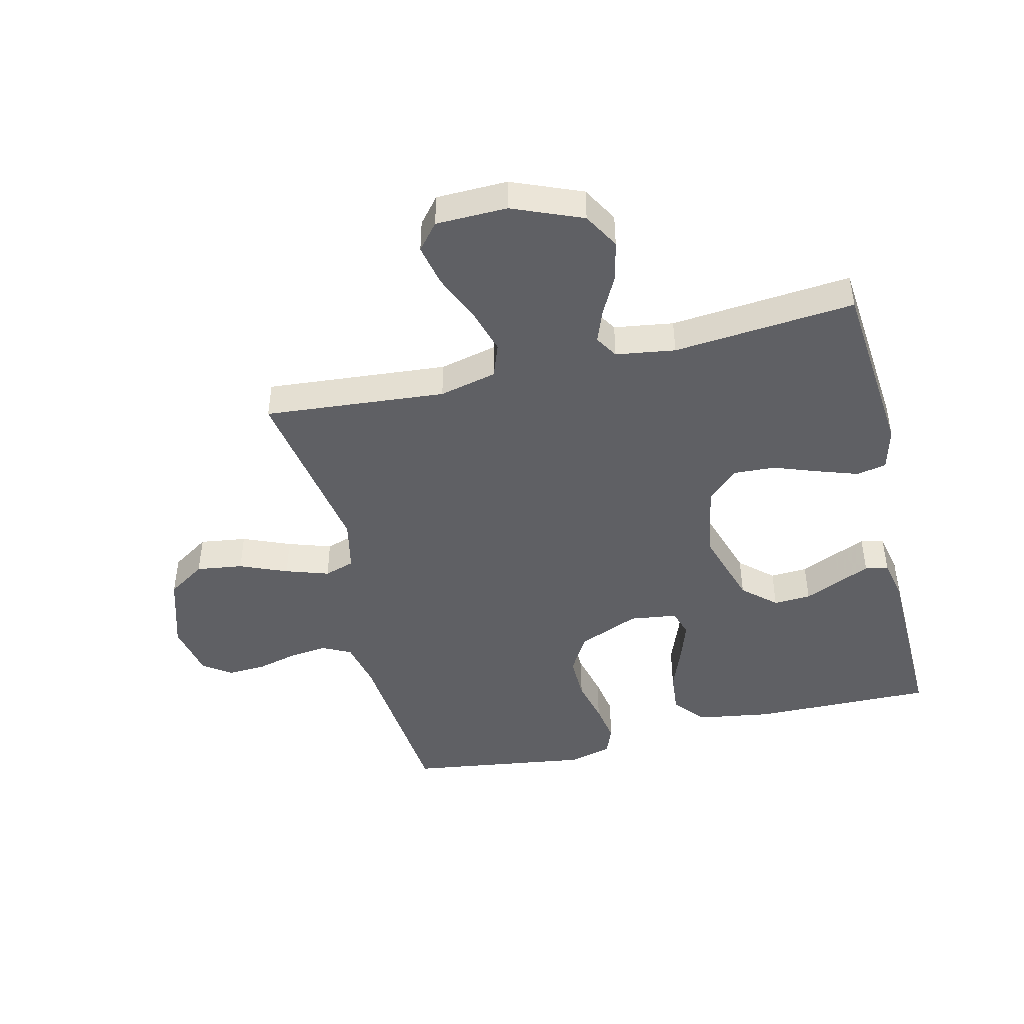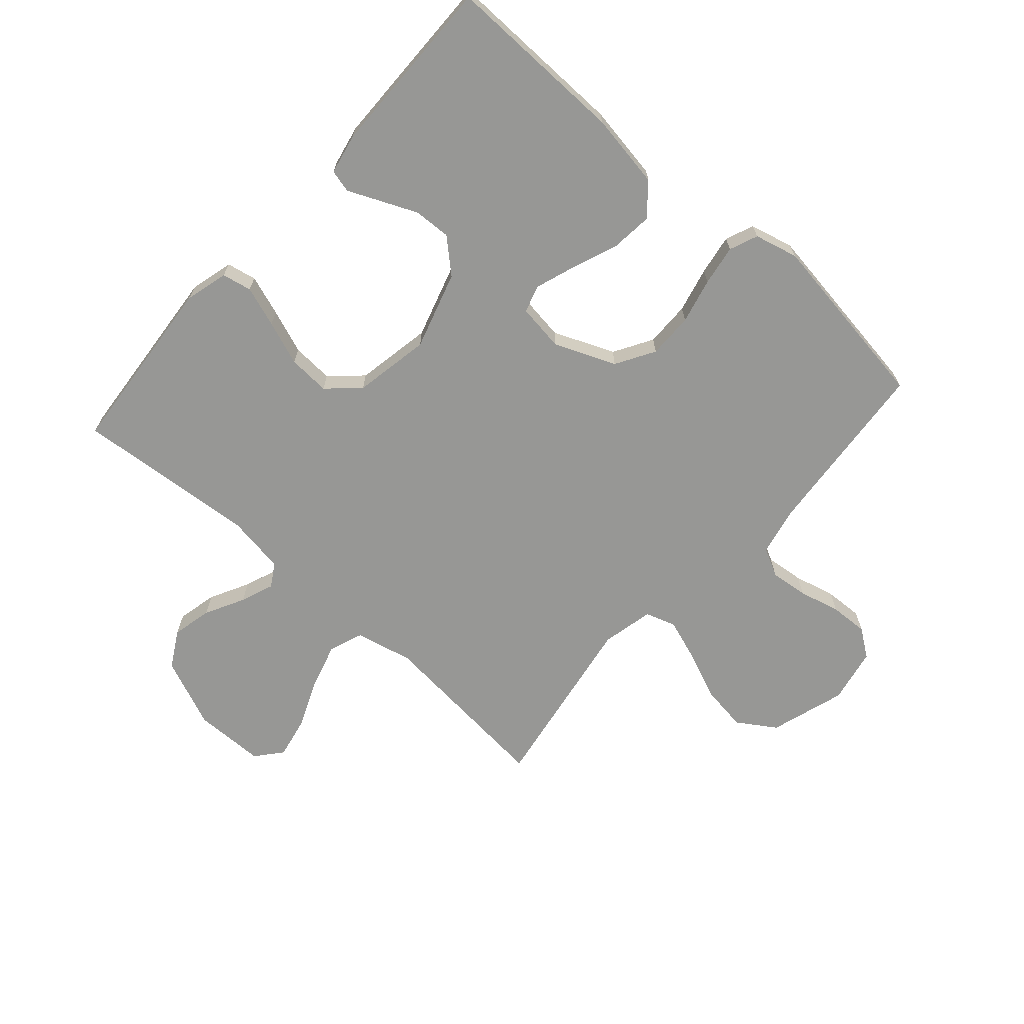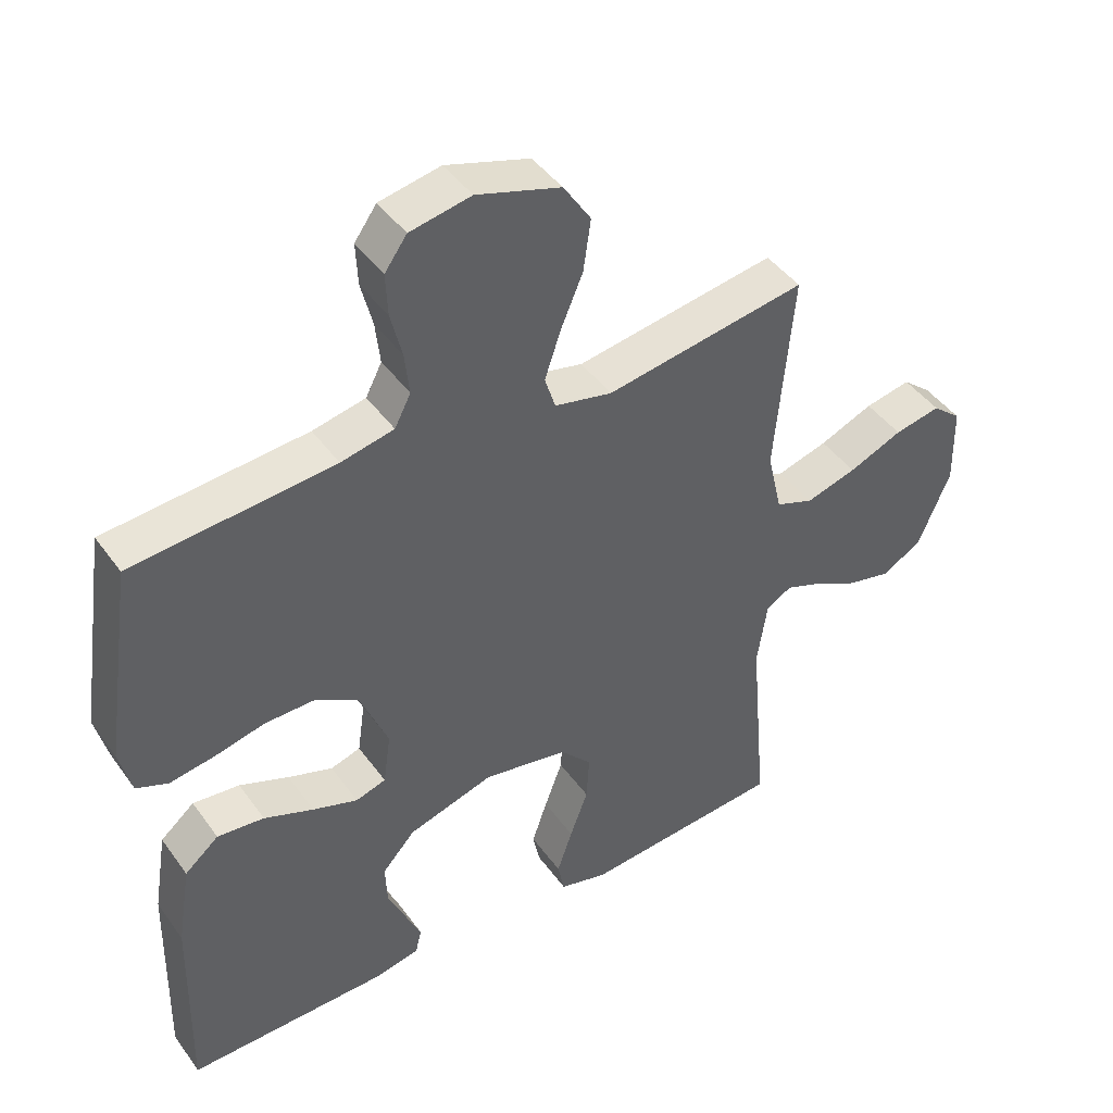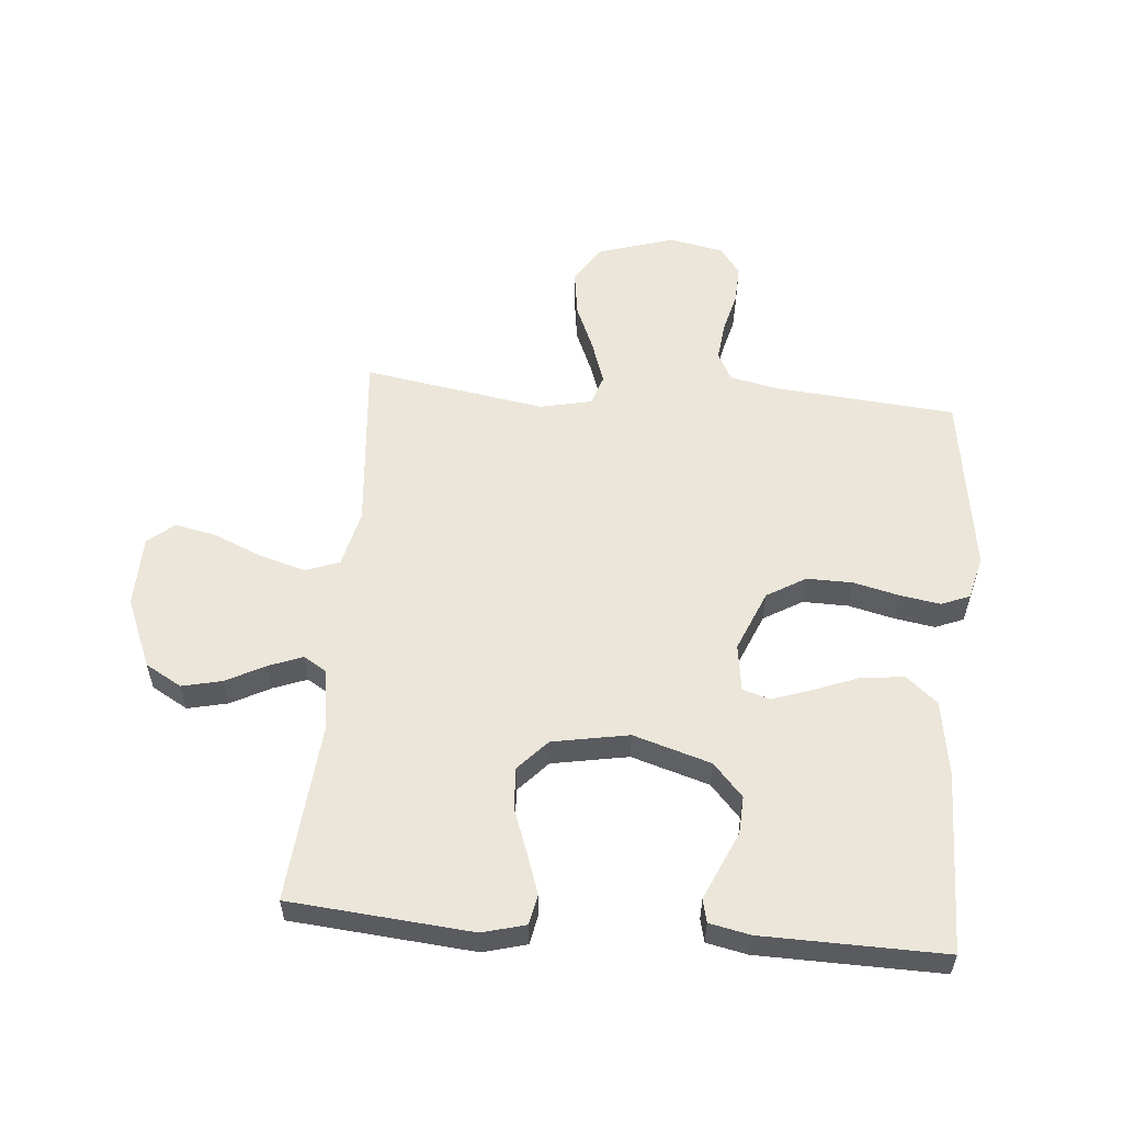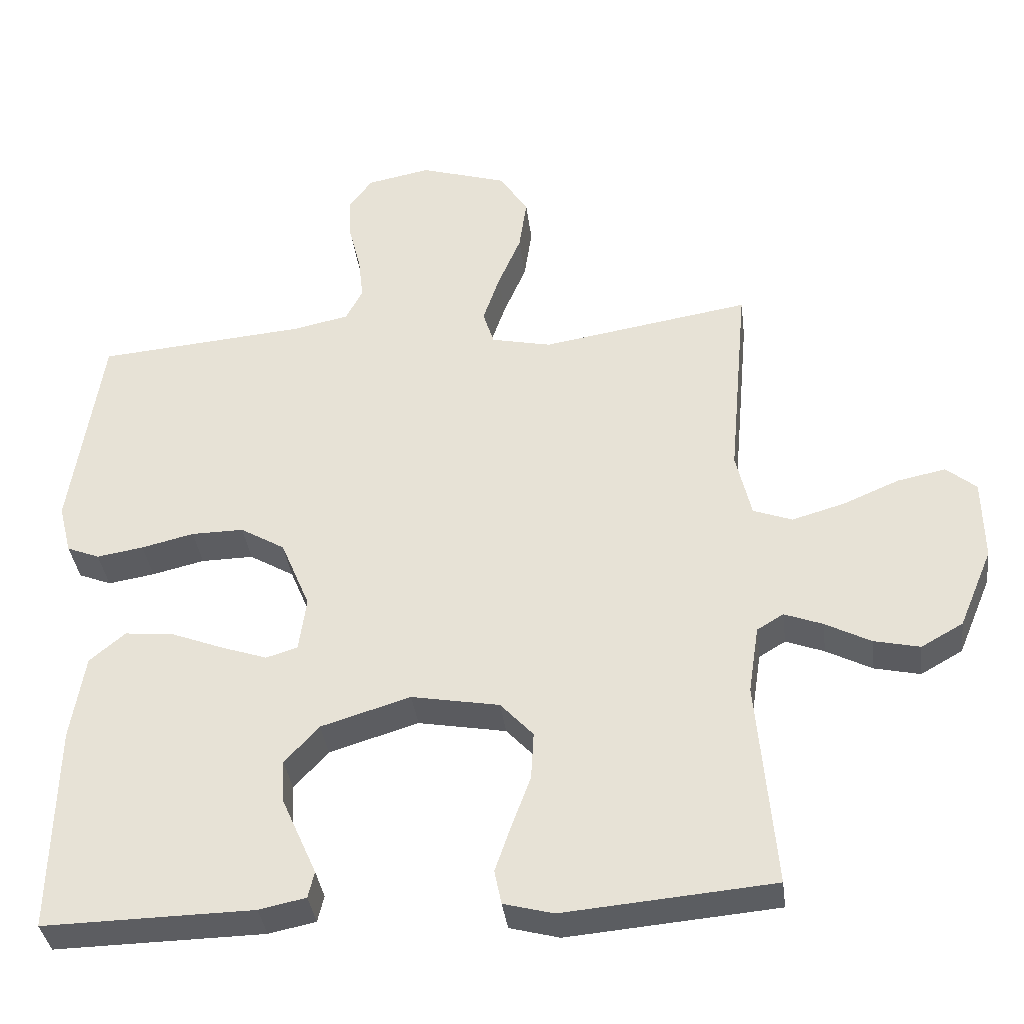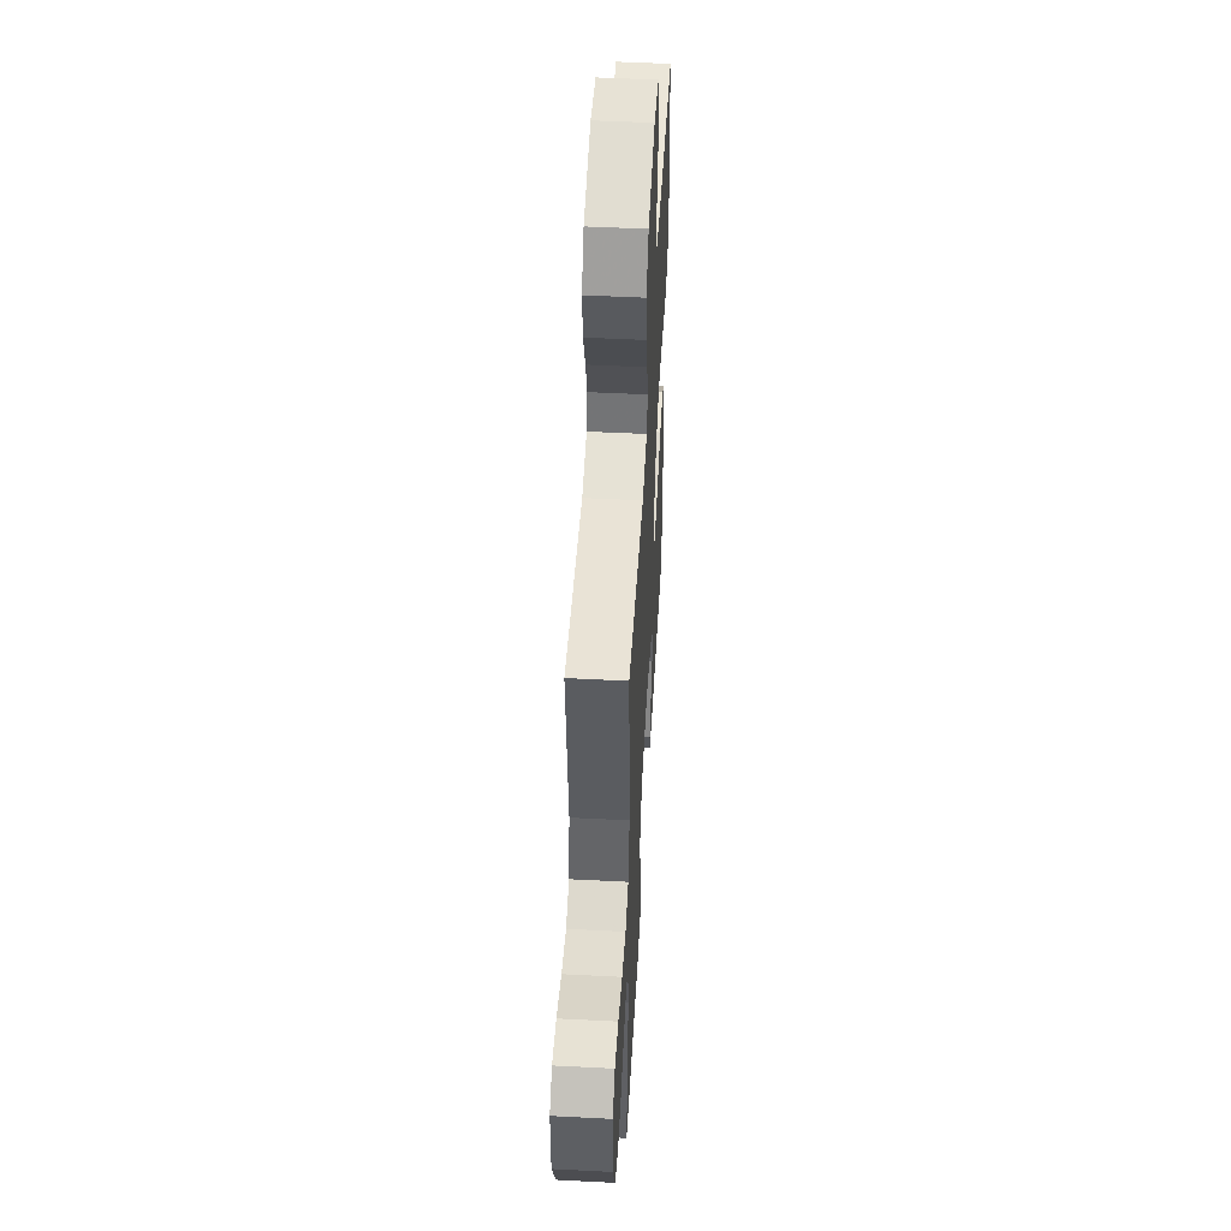
<metadata>
{"format":"obj","ext":"obj","renderer":"f3d","projection":"perspective","resolution":1024,"background":"white","views":[{"elev":-45.2,"azim":103.8,"up":"+Y"},{"elev":-68.1,"azim":-131.6,"up":"+Y"},{"elev":43.9,"azim":-33.1,"up":"+Z"},{"elev":56.3,"azim":-175.0,"up":"+Y"},{"elev":-36.5,"azim":7.1,"up":"+Z"},{"elev":51.2,"azim":93.2,"up":"+Z"}]}
</metadata>
<code>
v 0.5 0.07 -0.5
v 0.2 0.07 -0.526
v 0.129 0.07 -0.507
v 0.119 0.07 -0.458
v 0.142 0.07 -0.391
v 0.169 0.07 -0.318
v 0.173 0.07 -0.249
v 0.126 0.07 -0.198
v 0 0.07 -0.175
v -0.128 0.07 -0.214
v -0.177 0.07 -0.268
v -0.174 0.07 -0.33
v -0.147 0.07 -0.391
v -0.124 0.07 -0.443
v -0.133 0.07 -0.481
v -0.2 0.07 -0.495
v -0.5 0.07 -0.5
v -0.494 0.07 -0.2
v -0.474 0.07 -0.076
v -0.423 0.07 -0.033
v -0.353 0.07 -0.04
v -0.279 0.07 -0.069
v -0.212 0.07 -0.092
v -0.167 0.07 -0.078
v -0.156 0.07 0
v -0.198 0.07 0.101
v -0.262 0.07 0.139
v -0.337 0.07 0.138
v -0.412 0.07 0.12
v -0.479 0.07 0.109
v -0.526 0.07 0.128
v -0.544 0.07 0.2
v -0.5 0.07 0.5
v -0.2 0.07 0.526
v -0.121 0.07 0.543
v -0.097 0.07 0.59
v -0.104 0.07 0.653
v -0.121 0.07 0.721
v -0.124 0.07 0.784
v -0.091 0.07 0.83
v 0 0.07 0.848
v 0.125 0.07 0.809
v 0.166 0.07 0.746
v 0.155 0.07 0.669
v 0.122 0.07 0.591
v 0.098 0.07 0.52
v 0.114 0.07 0.47
v 0.2 0.07 0.451
v 0.5 0.07 0.5
v 0.473 0.07 0.2
v 0.495 0.07 0.105
v 0.551 0.07 0.084
v 0.627 0.07 0.106
v 0.707 0.07 0.14
v 0.776 0.07 0.154
v 0.819 0.07 0.118
v 0.821 0.07 0
v 0.773 0.07 -0.115
v 0.713 0.07 -0.149
v 0.647 0.07 -0.134
v 0.582 0.07 -0.1
v 0.527 0.07 -0.079
v 0.489 0.07 -0.102
v 0.474 0.07 -0.2
v 0.5 0 -0.5
v 0.2 0 -0.526
v 0.129 0 -0.507
v 0.119 0 -0.458
v 0.142 0 -0.391
v 0.169 0 -0.318
v 0.173 0 -0.249
v 0.126 0 -0.198
v 0 0 -0.175
v -0.128 0 -0.214
v -0.177 0 -0.268
v -0.174 0 -0.33
v -0.147 0 -0.391
v -0.124 0 -0.443
v -0.133 0 -0.481
v -0.2 0 -0.495
v -0.5 0 -0.5
v -0.494 0 -0.2
v -0.474 0 -0.076
v -0.423 0 -0.033
v -0.353 0 -0.04
v -0.279 0 -0.069
v -0.212 0 -0.092
v -0.167 0 -0.078
v -0.156 0 0
v -0.198 0 0.101
v -0.262 0 0.139
v -0.337 0 0.138
v -0.412 0 0.12
v -0.479 0 0.109
v -0.526 0 0.128
v -0.544 0 0.2
v -0.5 0 0.5
v -0.2 0 0.526
v -0.121 0 0.543
v -0.097 0 0.59
v -0.104 0 0.653
v -0.121 0 0.721
v -0.124 0 0.784
v -0.091 0 0.83
v 0 0 0.848
v 0.125 0 0.809
v 0.166 0 0.746
v 0.155 0 0.669
v 0.122 0 0.591
v 0.098 0 0.52
v 0.114 0 0.47
v 0.2 0 0.451
v 0.5 0 0.5
v 0.473 0 0.2
v 0.495 0 0.105
v 0.551 0 0.084
v 0.627 0 0.106
v 0.707 0 0.14
v 0.776 0 0.154
v 0.819 0 0.118
v 0.821 0 0
v 0.773 0 -0.115
v 0.713 0 -0.149
v 0.647 0 -0.134
v 0.582 0 -0.1
v 0.527 0 -0.079
v 0.489 0 -0.102
v 0.474 0 -0.2
f 59 60 61
f 58 59 61
f 57 58 61
f 56 57 61
f 55 56 61
f 54 55 61
f 53 54 61
f 52 53 61 62
f 51 52 62 63
f 48 49 50
f 51 63 64
f 50 51 64
f 48 50 64
f 47 48 64
f 43 44 45
f 42 43 45
f 41 42 45
f 40 41 45
f 39 40 45
f 38 39 45
f 37 38 45
f 36 37 45 46
f 35 36 46 47
f 32 33 34
f 31 32 34
f 30 31 34
f 29 30 34
f 28 29 34
f 34 35 47
f 28 34 47
f 27 28 47
f 20 21 22
f 19 20 22
f 18 19 22
f 17 18 22
f 16 17 22
f 15 16 22
f 12 13 14 15
f 12 15 22
f 11 12 22 23
f 4 5 6
f 3 4 6
f 2 3 6
f 1 2 6
f 64 1 6
f 64 6 7
f 26 27 47 64
f 25 26 64
f 24 25 64
f 10 11 23 24
f 9 10 24
f 8 9 24 64
f 7 8 64
f 125 124 123
f 125 123 122
f 125 122 121
f 125 121 120
f 125 120 119
f 125 119 118
f 125 118 117
f 126 125 117 116
f 127 126 116 115
f 114 113 112
f 128 127 115
f 128 115 114
f 128 114 112
f 128 112 111
f 109 108 107
f 109 107 106
f 109 106 105
f 109 105 104
f 109 104 103
f 109 103 102
f 109 102 101
f 110 109 101 100
f 111 110 100 99
f 98 97 96
f 98 96 95
f 98 95 94
f 98 94 93
f 98 93 92
f 111 99 98
f 111 98 92
f 111 92 91
f 86 85 84
f 86 84 83
f 86 83 82
f 86 82 81
f 86 81 80
f 86 80 79
f 79 78 77 76
f 86 79 76
f 87 86 76 75
f 70 69 68
f 70 68 67
f 70 67 66
f 70 66 65
f 70 65 128
f 71 70 128
f 128 111 91 90
f 128 90 89
f 128 89 88
f 88 87 75 74
f 88 74 73
f 128 88 73 72
f 128 72 71
f 1 65 66 2
f 2 66 67 3
f 3 67 68 4
f 4 68 69 5
f 5 69 70 6
f 6 70 71 7
f 7 71 72 8
f 8 72 73 9
f 9 73 74 10
f 10 74 75 11
f 11 75 76 12
f 12 76 77 13
f 13 77 78 14
f 14 78 79 15
f 15 79 80 16
f 16 80 81 17
f 17 81 82 18
f 18 82 83 19
f 19 83 84 20
f 20 84 85 21
f 21 85 86 22
f 22 86 87 23
f 23 87 88 24
f 24 88 89 25
f 25 89 90 26
f 26 90 91 27
f 27 91 92 28
f 28 92 93 29
f 29 93 94 30
f 30 94 95 31
f 31 95 96 32
f 32 96 97 33
f 33 97 98 34
f 34 98 99 35
f 35 99 100 36
f 36 100 101 37
f 37 101 102 38
f 38 102 103 39
f 39 103 104 40
f 40 104 105 41
f 41 105 106 42
f 42 106 107 43
f 43 107 108 44
f 44 108 109 45
f 45 109 110 46
f 46 110 111 47
f 47 111 112 48
f 48 112 113 49
f 49 113 114 50
f 50 114 115 51
f 51 115 116 52
f 52 116 117 53
f 53 117 118 54
f 54 118 119 55
f 55 119 120 56
f 56 120 121 57
f 57 121 122 58
f 58 122 123 59
f 59 123 124 60
f 60 124 125 61
f 61 125 126 62
f 62 126 127 63
f 63 127 128 64
f 64 128 65 1

</code>
